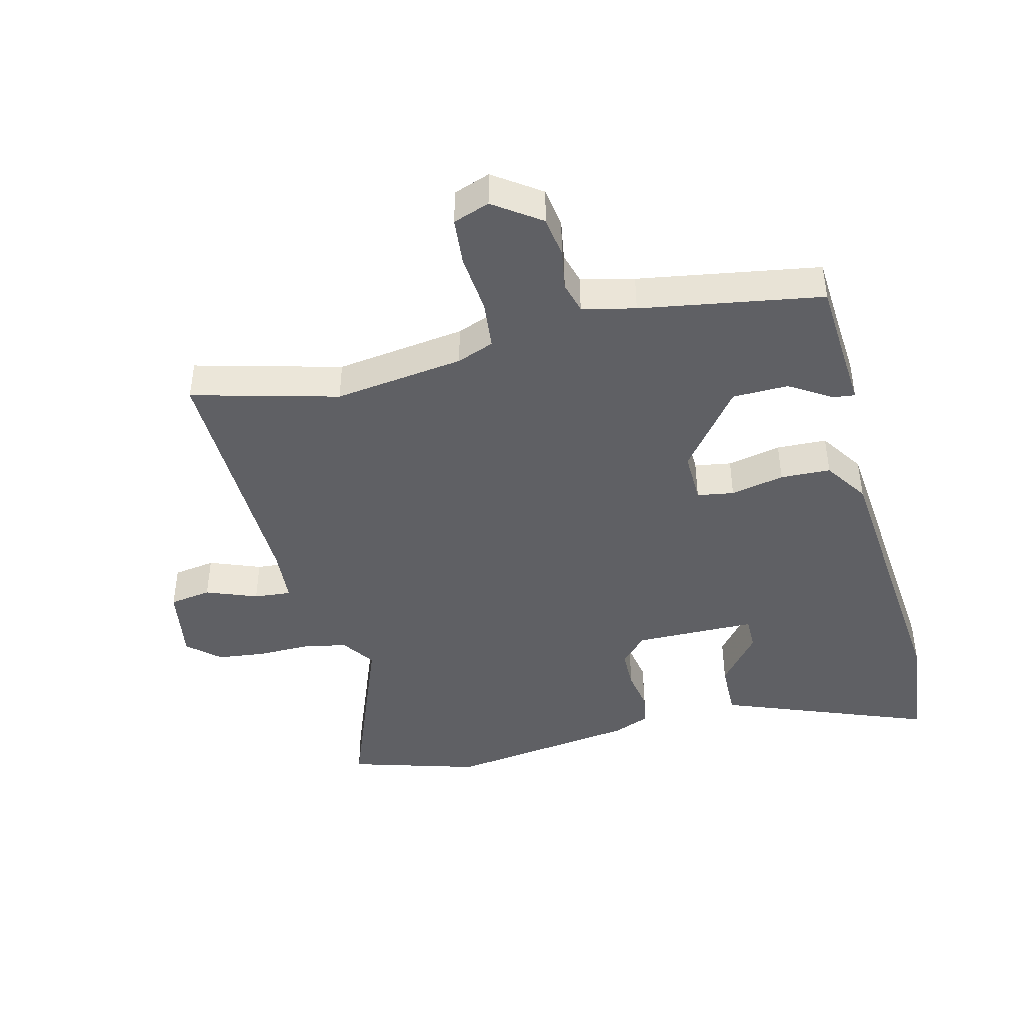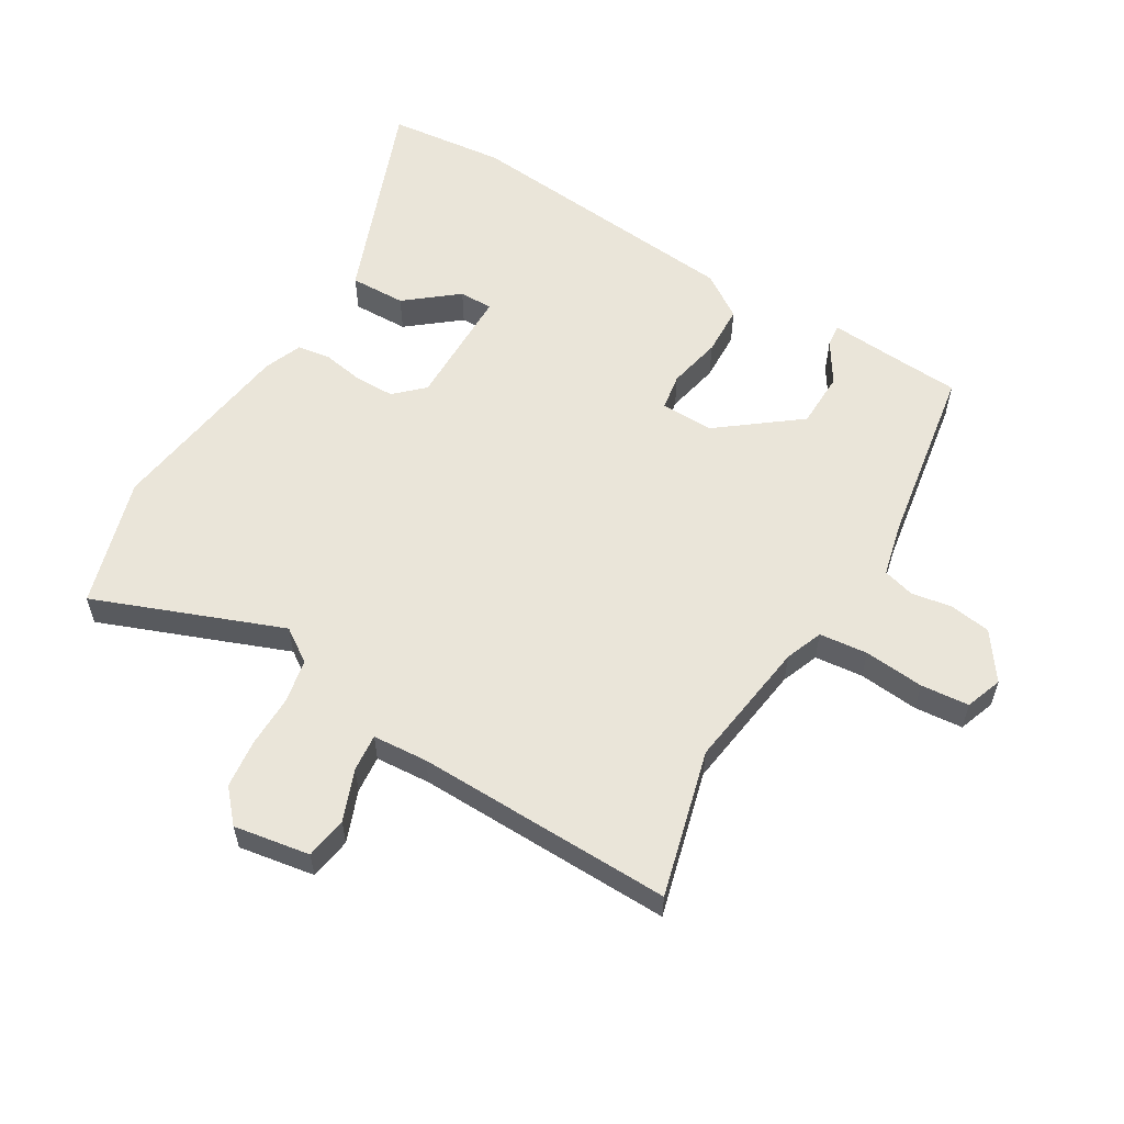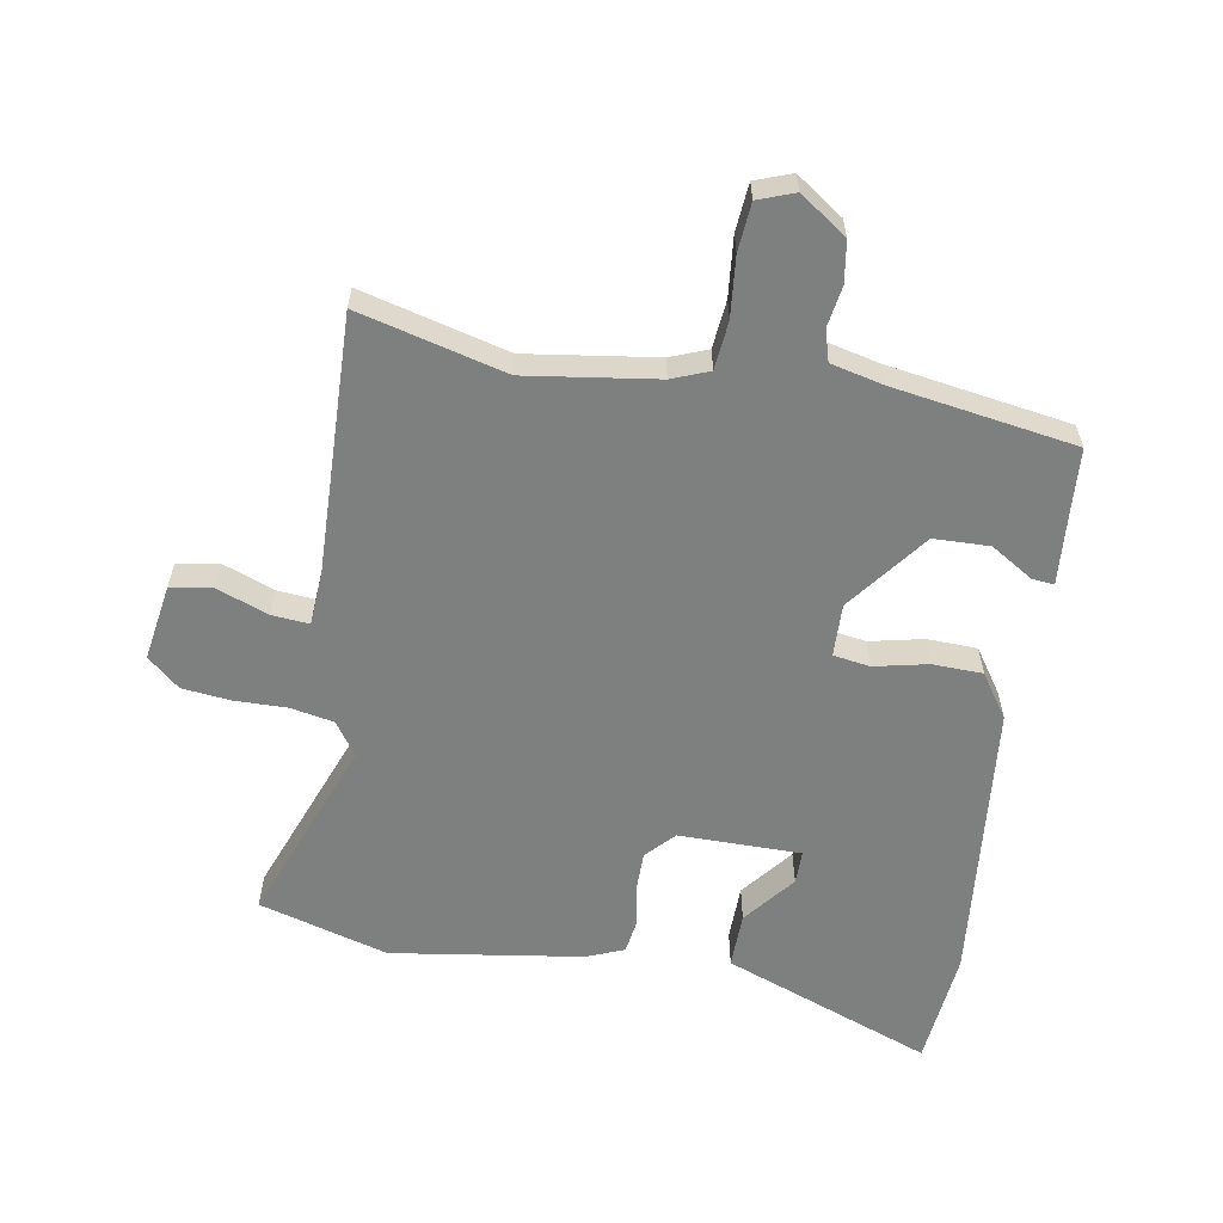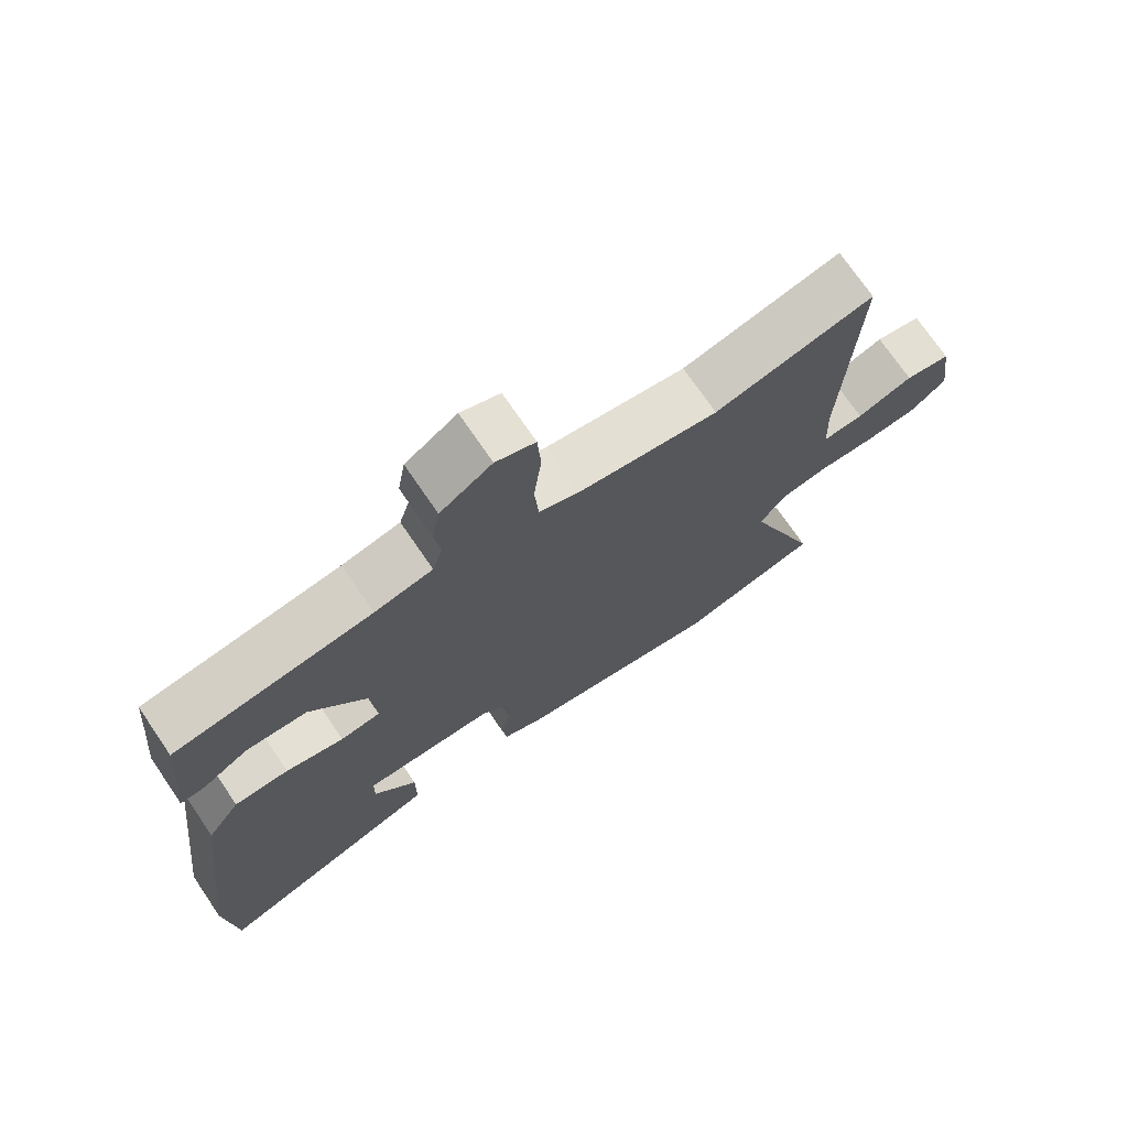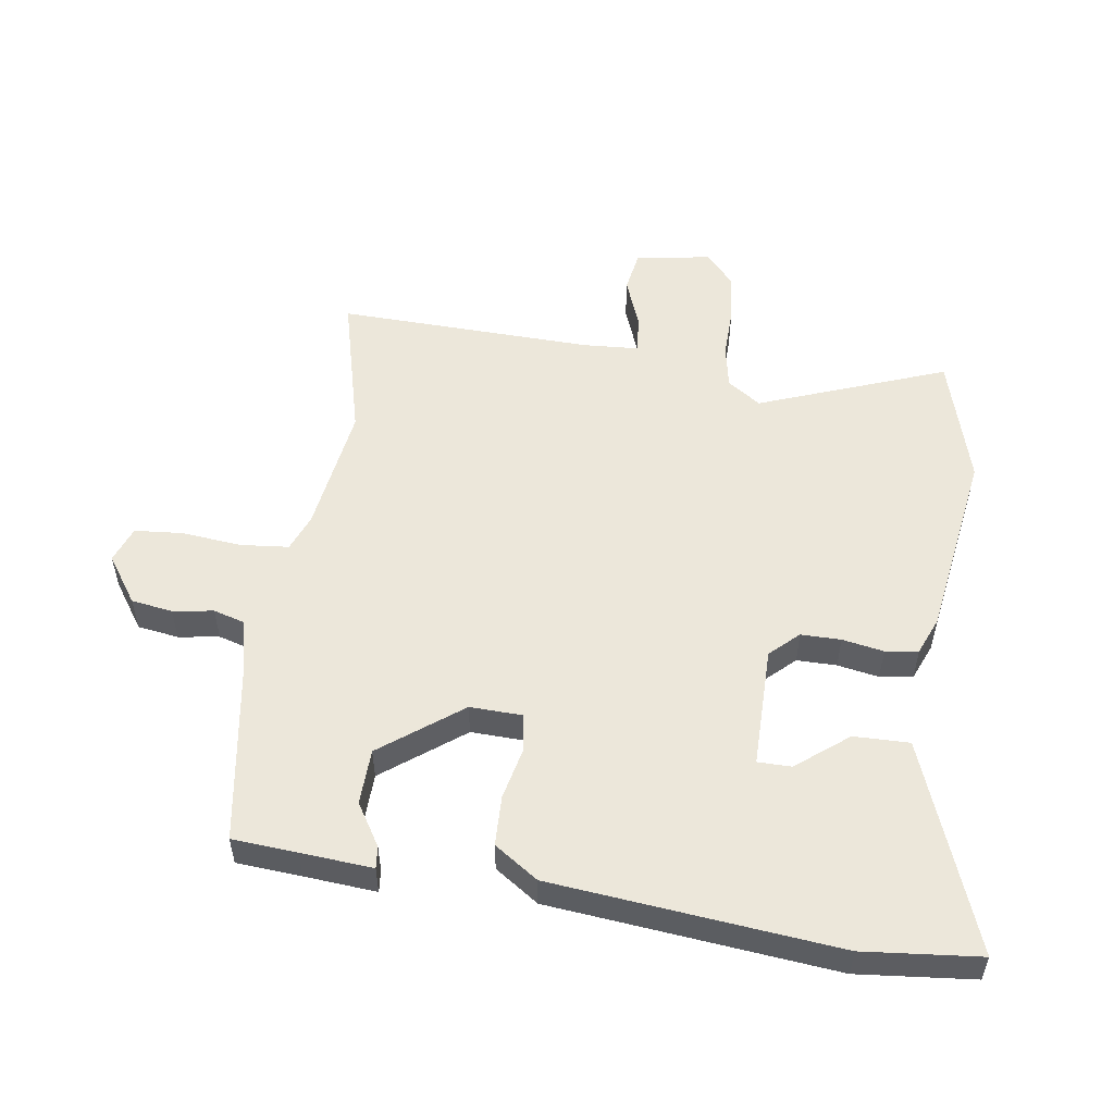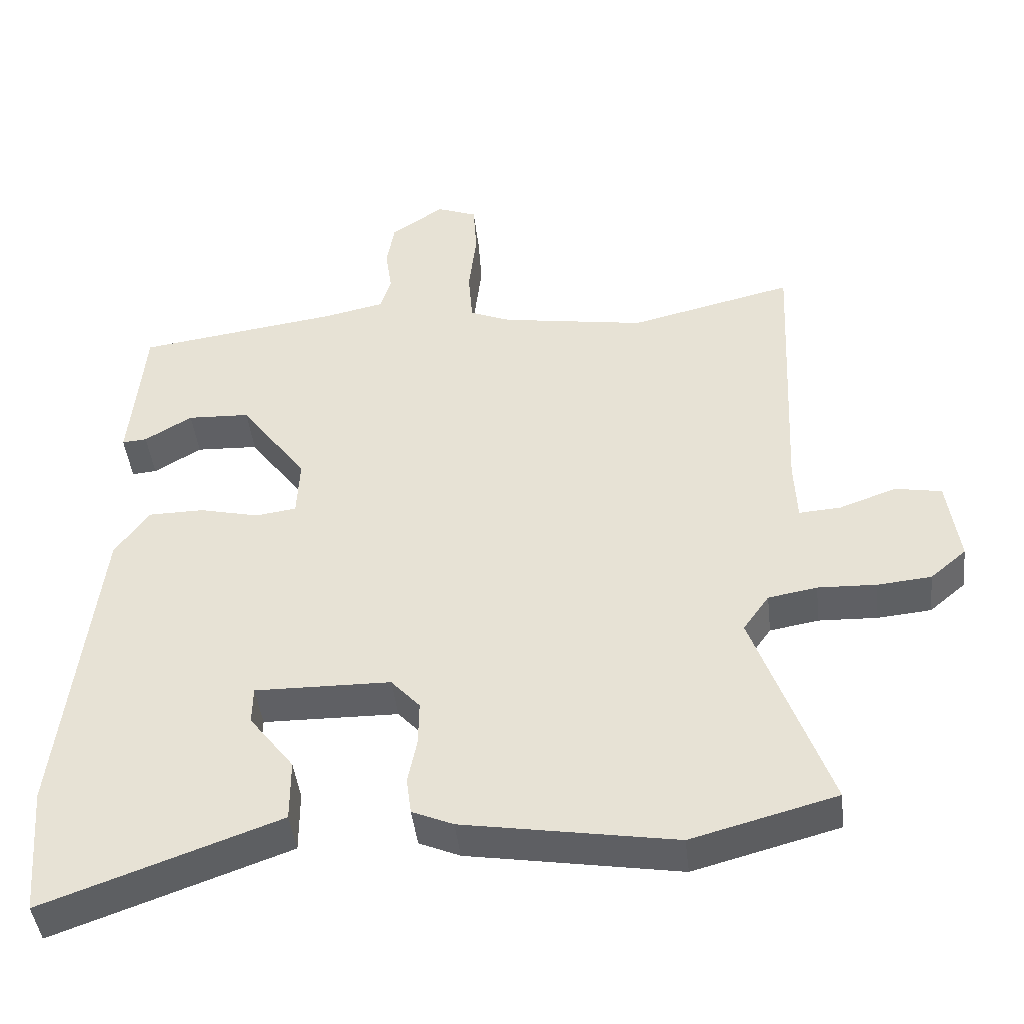
<metadata>
{"format":"obj","ext":"obj","renderer":"f3d","projection":"perspective","resolution":1024,"background":"white","views":[{"elev":-43.6,"azim":12.6,"up":"+Y"},{"elev":57.8,"azim":-60.5,"up":"+Y"},{"elev":-59.6,"azim":-10.8,"up":"+Y"},{"elev":72.8,"azim":145.7,"up":"+Z"},{"elev":53.6,"azim":97.4,"up":"+Y"},{"elev":-43.9,"azim":-173.6,"up":"+Z"}]}
</metadata>
<code>
v 0.447 0.07 0.5
v 0.456 0.07 0.398
v 0.467 0.07 0.285
v 0.432 0.07 0.288
v 0.365 0.07 0.328
v 0.277 0.07 0.324
v 0.183 0.07 0.196
v 0.187 0.07 0.113
v 0.245 0.07 0.105
v 0.329 0.07 0.125
v 0.408 0.07 0.124
v 0.456 0.07 0.056
v 0.509 0.07 -0.392
v 0.494 0.07 -0.576
v 0.351 0.07 -0.525
v 0.161 0.07 -0.457
v 0.161 0.07 -0.369
v 0.224 0.07 -0.287
v 0.223 0.07 -0.234
v 0.031 0.07 -0.237
v -0.01 0.07 -0.282
v -0.009 0.07 -0.345
v 0.004 0.07 -0.41
v -0.003 0.07 -0.462
v -0.061 0.07 -0.487
v -0.361 0.07 -0.537
v -0.566 0.07 -0.482
v -0.459 0.07 -0.185
v -0.496 0.07 -0.133
v -0.565 0.07 -0.121
v -0.648 0.07 -0.124
v -0.724 0.07 -0.117
v -0.775 0.07 -0.074
v -0.758 0.07 0.046
v -0.692 0.07 0.058
v -0.611 0.07 0.029
v -0.552 0.07 0.025
v -0.548 0.07 0.112
v -0.567 0.07 0.516
v -0.335 0.07 0.461
v -0.131 0.07 0.494
v -0.073 0.07 0.518
v -0.067 0.07 0.594
v -0.078 0.07 0.688
v -0.073 0.07 0.764
v -0.016 0.07 0.786
v 0.059 0.07 0.736
v 0.07 0.07 0.671
v 0.061 0.07 0.607
v 0.076 0.07 0.558
v 0.16 0.07 0.54
v 0.447 0 0.5
v 0.456 0 0.398
v 0.467 0 0.285
v 0.432 0 0.288
v 0.365 0 0.328
v 0.277 0 0.324
v 0.183 0 0.196
v 0.187 0 0.113
v 0.245 0 0.105
v 0.329 0 0.125
v 0.408 0 0.124
v 0.456 0 0.056
v 0.509 0 -0.392
v 0.494 0 -0.576
v 0.351 0 -0.525
v 0.161 0 -0.457
v 0.161 0 -0.369
v 0.224 0 -0.287
v 0.223 0 -0.234
v 0.031 0 -0.237
v -0.01 0 -0.282
v -0.009 0 -0.345
v 0.004 0 -0.41
v -0.003 0 -0.462
v -0.061 0 -0.487
v -0.361 0 -0.537
v -0.566 0 -0.482
v -0.459 0 -0.185
v -0.496 0 -0.133
v -0.565 0 -0.121
v -0.648 0 -0.124
v -0.724 0 -0.117
v -0.775 0 -0.074
v -0.758 0 0.046
v -0.692 0 0.058
v -0.611 0 0.029
v -0.552 0 0.025
v -0.548 0 0.112
v -0.567 0 0.516
v -0.335 0 0.461
v -0.131 0 0.494
v -0.073 0 0.518
v -0.067 0 0.594
v -0.078 0 0.688
v -0.073 0 0.764
v -0.016 0 0.786
v 0.059 0 0.736
v 0.07 0 0.671
v 0.061 0 0.607
v 0.076 0 0.558
v 0.16 0 0.54
f 46 47 48 49
f 46 49 50
f 43 44 45 46
f 42 43 46 50
f 41 42 50 51
f 38 39 40
f 37 38 40 41
f 33 34 35 36
f 33 36 37
f 30 31 32 33
f 29 30 33 37
f 28 29 37 41
f 22 23 24 25
f 21 22 25 26
f 20 21 26 27
f 15 16 17 18
f 15 18 19
f 14 15 19
f 13 14 19
f 12 13 19
f 9 10 11 12
f 8 9 12 19
f 2 3 4 5
f 2 5 6
f 1 2 6
f 51 1 6
f 41 51 6 7
f 20 27 28 41
f 8 19 20 41
f 7 8 41
f 100 99 98 97
f 101 100 97
f 97 96 95 94
f 101 97 94 93
f 102 101 93 92
f 91 90 89
f 92 91 89 88
f 87 86 85 84
f 88 87 84
f 84 83 82 81
f 88 84 81 80
f 92 88 80 79
f 76 75 74 73
f 77 76 73 72
f 78 77 72 71
f 69 68 67 66
f 70 69 66
f 70 66 65
f 70 65 64
f 70 64 63
f 63 62 61 60
f 70 63 60 59
f 56 55 54 53
f 57 56 53
f 57 53 52
f 57 52 102
f 58 57 102 92
f 92 79 78 71
f 92 71 70 59
f 92 59 58
f 1 52 53 2
f 2 53 54 3
f 3 54 55 4
f 4 55 56 5
f 5 56 57 6
f 6 57 58 7
f 7 58 59 8
f 8 59 60 9
f 9 60 61 10
f 10 61 62 11
f 11 62 63 12
f 12 63 64 13
f 13 64 65 14
f 14 65 66 15
f 15 66 67 16
f 16 67 68 17
f 17 68 69 18
f 18 69 70 19
f 19 70 71 20
f 20 71 72 21
f 21 72 73 22
f 22 73 74 23
f 23 74 75 24
f 24 75 76 25
f 25 76 77 26
f 26 77 78 27
f 27 78 79 28
f 28 79 80 29
f 29 80 81 30
f 30 81 82 31
f 31 82 83 32
f 32 83 84 33
f 33 84 85 34
f 34 85 86 35
f 35 86 87 36
f 36 87 88 37
f 37 88 89 38
f 38 89 90 39
f 39 90 91 40
f 40 91 92 41
f 41 92 93 42
f 42 93 94 43
f 43 94 95 44
f 44 95 96 45
f 45 96 97 46
f 46 97 98 47
f 47 98 99 48
f 48 99 100 49
f 49 100 101 50
f 50 101 102 51
f 51 102 52 1

</code>
